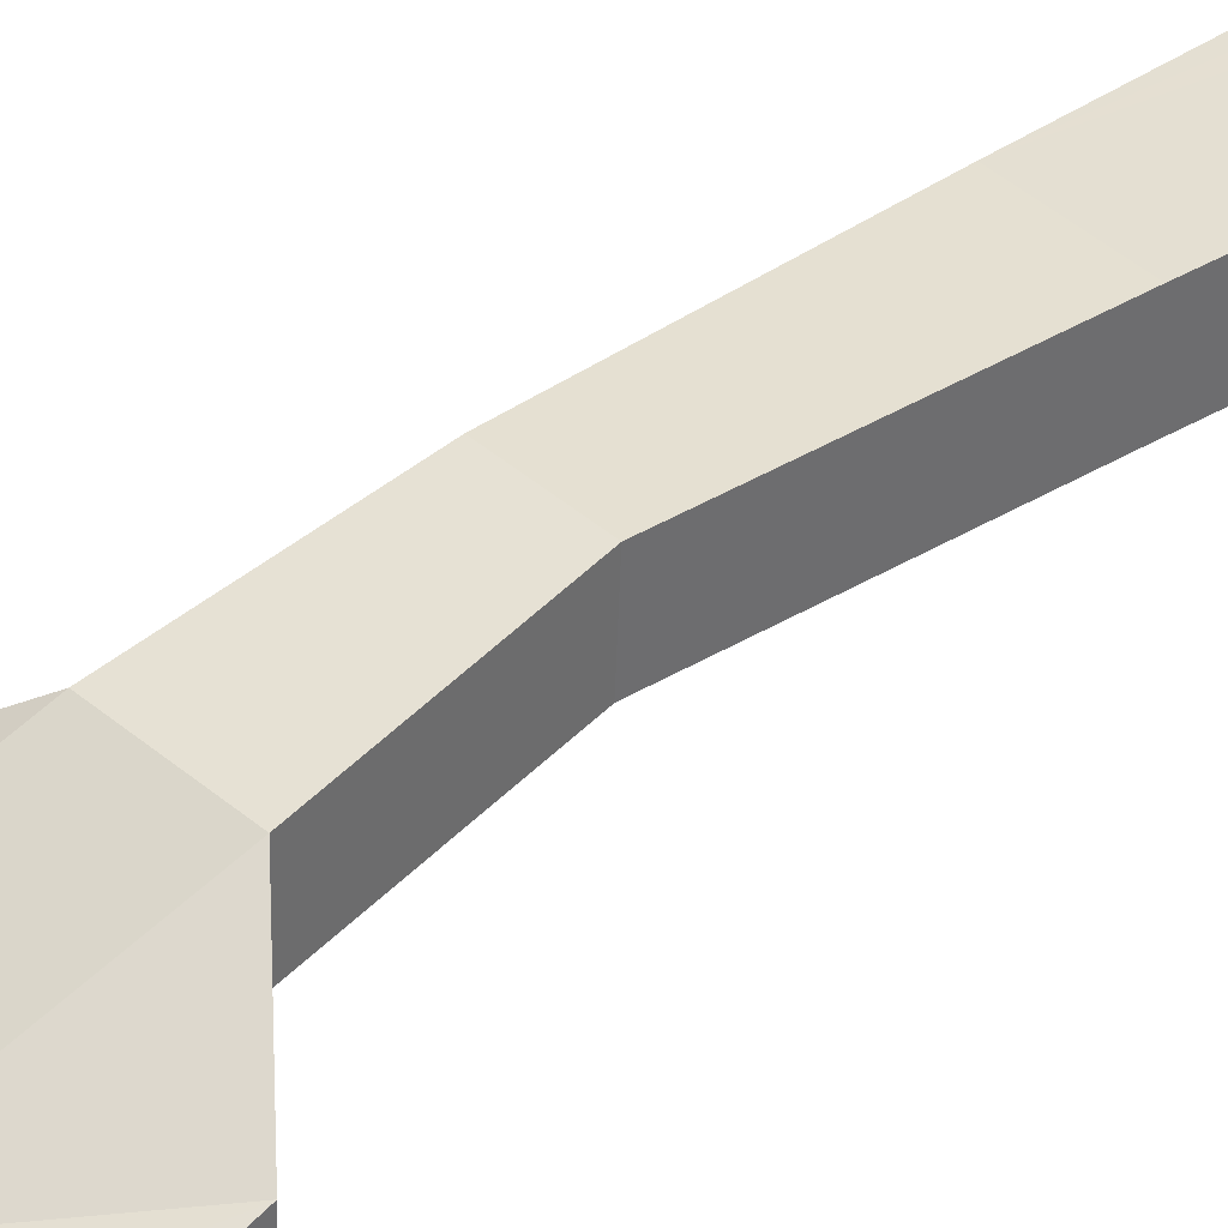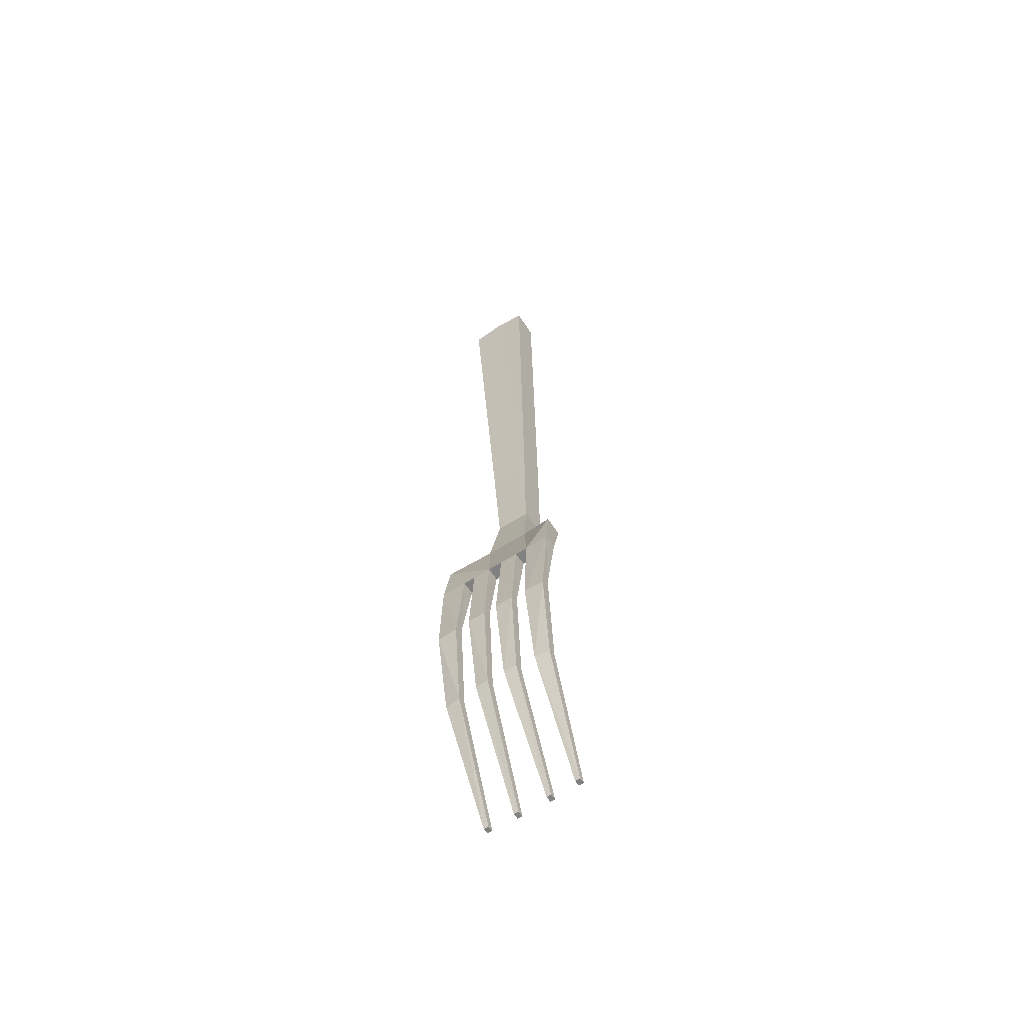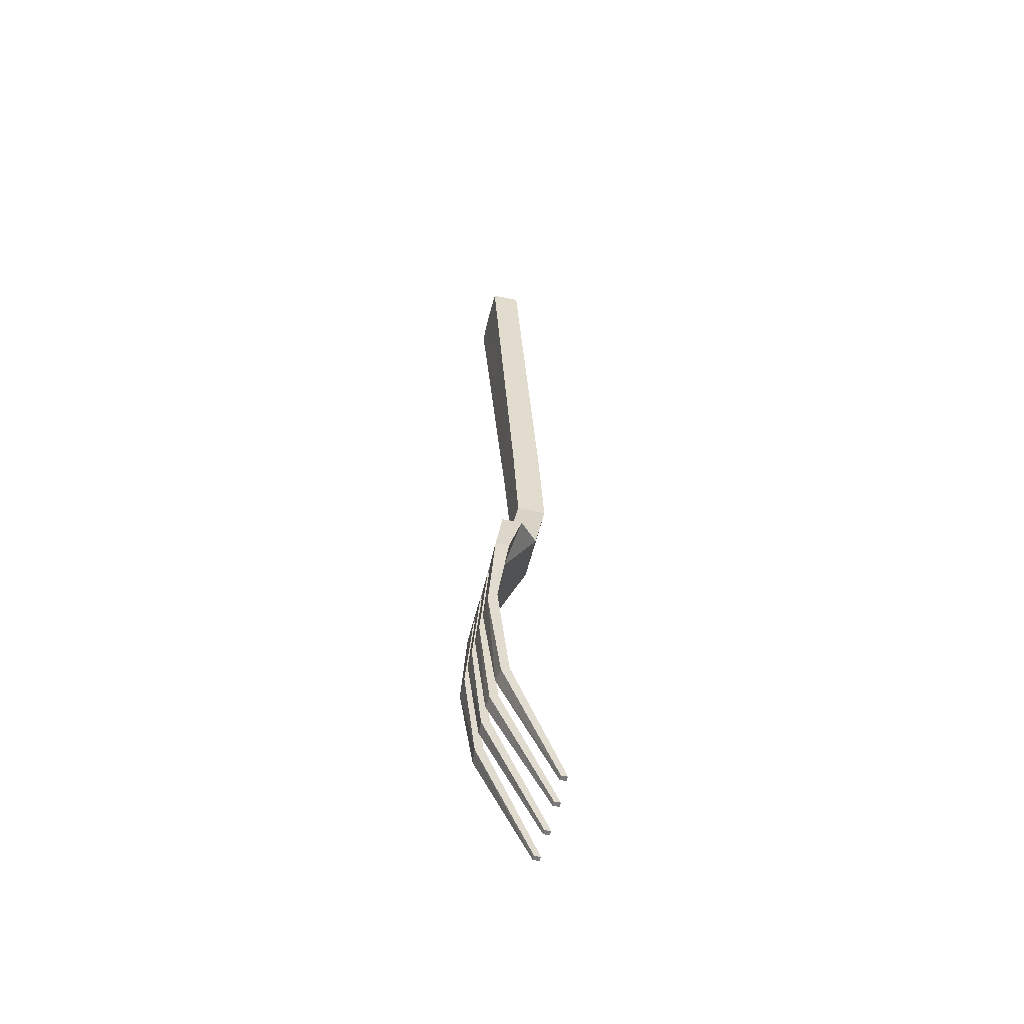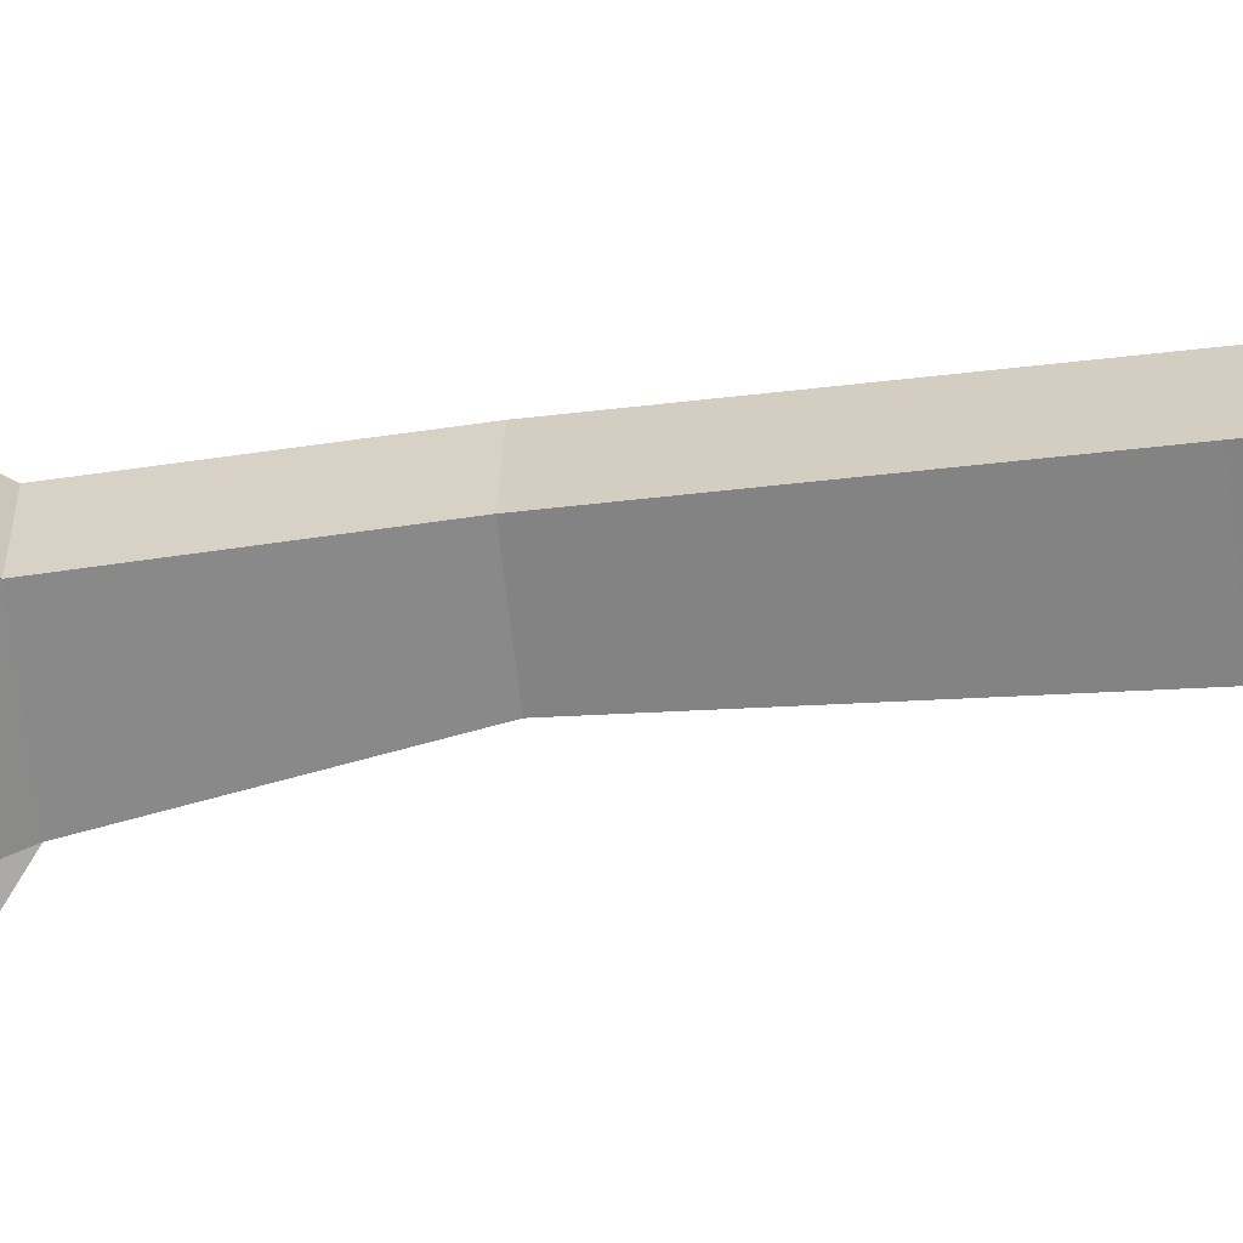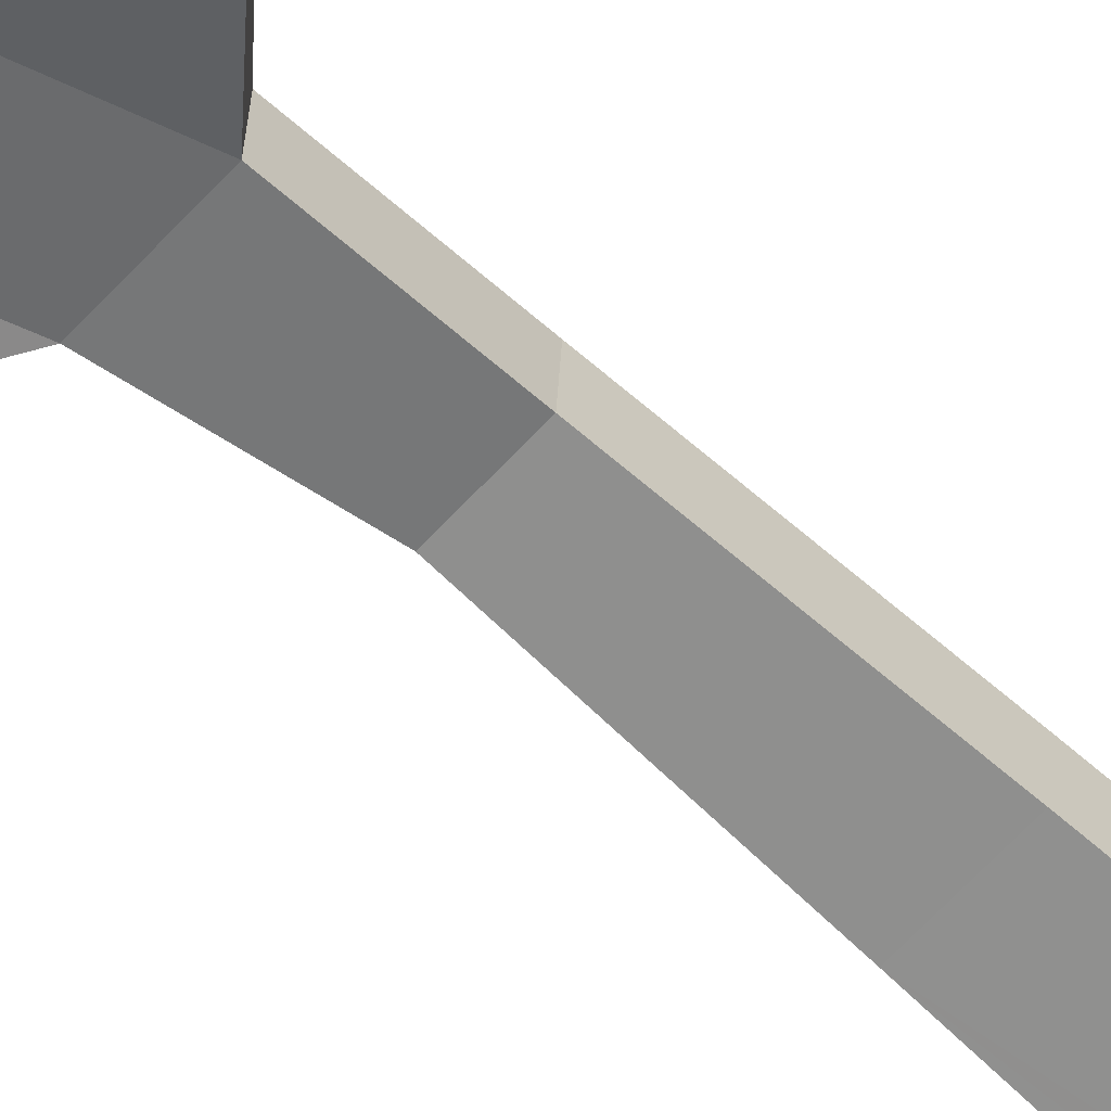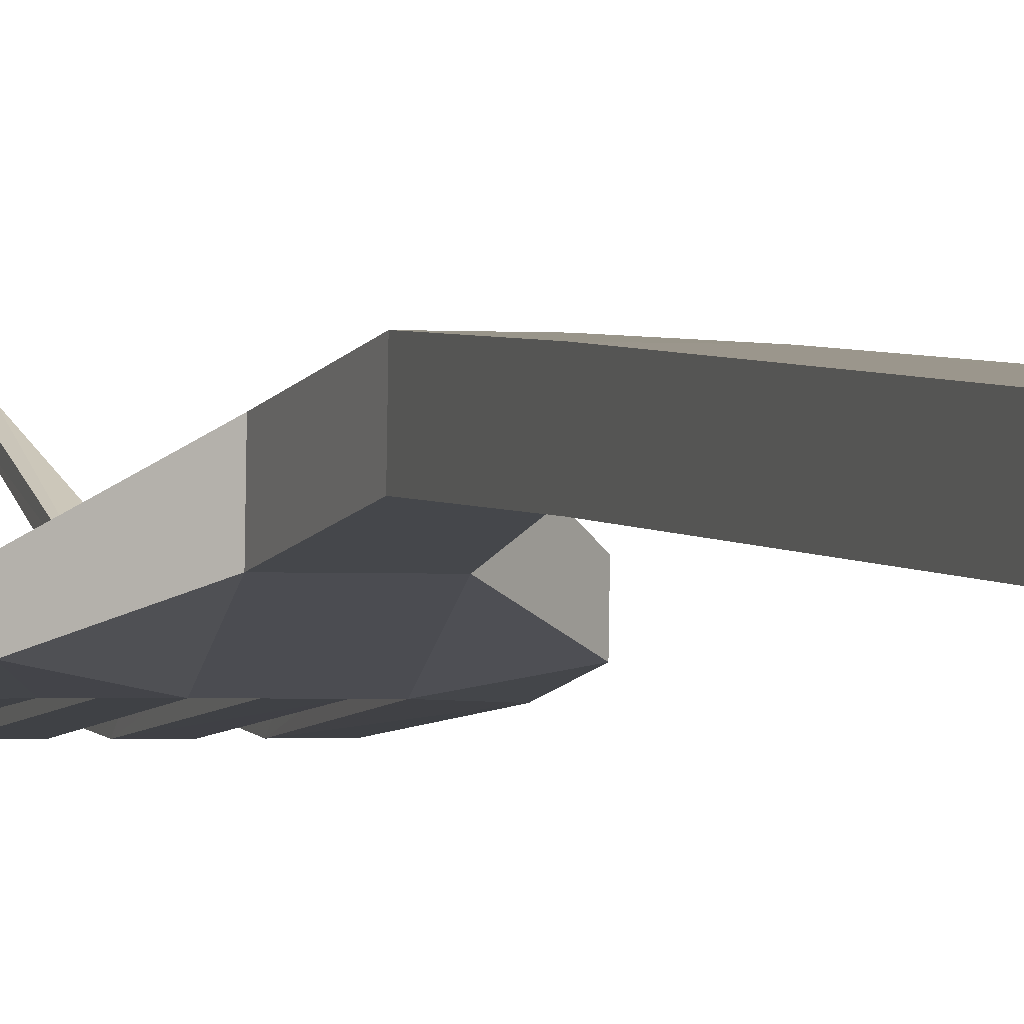
<metadata>
{"format":"obj","ext":"obj","renderer":"f3d","projection":"perspective","resolution":1024,"background":"white","views":[{"elev":39.2,"azim":-132.3,"up":"+Y"},{"elev":-62.7,"azim":32.9,"up":"+Z"},{"elev":-58.6,"azim":76.2,"up":"+Z"},{"elev":-61.8,"azim":-83.5,"up":"+Y"},{"elev":-63.2,"azim":-132.3,"up":"+Y"},{"elev":-1.5,"azim":-18.9,"up":"+Y"}]}
</metadata>
<code>
o fork
v 0.06553 0.06652 -1.631
v -0.06532 0.06652 -1.631
v -0.05947 0.000992 -2.503
v -0.079 0.1027 -3.433
v -0.1288 0.6449 -4.575
v -0.1727 0.6449 -4.575
v -0.1981 0.1098 -3.438
v -0.2226 0.001686 -2.51
v -0.2284 0.06652 -1.631
v -0.3358 0.06652 -1.631
v -0.3563 0.002387 -2.517
v -0.371 0.1171 -3.443
v -0.4003 0.6303 -4.585
v -0.4452 0.6303 -4.585
v -0.5087 0.1315 -3.453
v -0.539 0.003812 -2.53
v -0.5604 0.06026 -1.64
v -0.5438 0.126 -1.174
v -0.1981 0.2687 -0.8847
v -0.163 0.379 -0.2405
v -0.1933 0.3221 0.7203
v -0.3007 0.06774 4.344
v -0.01747 0.0657 4.386
v 0.2833 0.06774 4.344
v 0.1739 0.3221 0.7203
v 0.1446 0.379 -0.2405
v 0.1983 0.2687 -0.8847
v 0.5441 0.126 -1.174
v 0.5607 0.06026 -1.64
v 0.5392 0.003812 -2.53
v 0.5089 0.1315 -3.453
v 0.4454 0.6303 -4.585
v 0.4005 0.6303 -4.585
v 0.3712 0.1171 -3.443
v 0.3556 0.002387 -2.517
v 0.336 0.06652 -1.631
v 0.2286 0.06652 -1.631
v 0.2228 0.001686 -2.51
v 0.1983 0.1098 -3.438
v 0.173 0.6449 -4.575
v 0.129 0.6449 -4.575
v 0.07921 0.1027 -3.433
v 0.05967 0.000992 -2.503
v 0.06553 0.1918 -1.625
v -0.06532 0.1918 -1.625
v -0.05947 0.08629 -2.4
v -0.079 0.179 -3.396
v -0.1288 0.7005 -4.572
v -0.1727 0.7005 -4.572
v -0.1981 0.1857 -3.401
v -0.2226 0.08663 -2.405
v -0.2284 0.1918 -1.625
v -0.3358 0.1918 -1.625
v -0.3563 0.08694 -2.412
v -0.371 0.1923 -3.406
v -0.4003 0.686 -4.581
v -0.4452 0.686 -4.581
v -0.5087 0.2057 -3.416
v -0.539 0.08765 -2.424
v -0.5604 0.1855 -1.633
v -0.5438 0.3096 -1.165
v -0.1981 0.5348 -0.8715
v -0.163 0.645 -0.2277
v -0.1933 0.5882 0.7335
v -0.3007 0.3338 4.356
v -0.01747 0.3317 4.399
v 0.2833 0.3338 4.356
v 0.1739 0.5882 0.7335
v 0.1446 0.645 -0.2277
v 0.1983 0.5348 -0.8715
v 0.5441 0.3096 -1.165
v 0.5607 0.1855 -1.633
v 0.5392 0.08765 -2.424
v 0.5089 0.2057 -3.416
v 0.4454 0.686 -4.581
v 0.4005 0.686 -4.581
v 0.3712 0.1923 -3.406
v 0.3556 0.08694 -2.412
v 0.336 0.1918 -1.625
v 0.2286 0.1918 -1.625
v 0.2228 0.08663 -2.405
v 0.1983 0.1857 -3.401
v 0.173 0.7005 -4.572
v 0.129 0.7005 -4.572
v 0.07921 0.179 -3.396
v 0.05967 0.08629 -2.4
f 41 40 39
f 42 41 39
f 42 39 38
f 43 42 38
f 43 38 37
f 1 43 37
f 7 6 5
f 7 5 4
f 8 7 4
f 8 4 3
f 9 8 3
f 9 3 2
f 34 33 32
f 34 32 31
f 34 31 30
f 35 34 30
f 35 30 29
f 36 35 29
f 36 29 28
f 14 13 12
f 15 14 12
f 16 15 12
f 16 12 11
f 17 16 11
f 17 11 10
f 18 17 10
f 25 24 23
f 25 23 22
f 25 22 21
f 25 21 20
f 26 25 20
f 26 20 19
f 27 26 19
f 36 28 27
f 37 36 27
f 1 37 27
f 1 27 19
f 2 1 19
f 2 19 18
f 9 2 18
f 9 18 10
f 1 2 45
f 1 45 44
f 2 3 46
f 2 46 45
f 3 4 47
f 3 47 46
f 4 5 48
f 4 48 47
f 5 6 49
f 5 49 48
f 6 7 50
f 6 50 49
f 7 8 51
f 7 51 50
f 8 9 52
f 8 52 51
f 9 10 53
f 9 53 52
f 10 11 54
f 10 54 53
f 11 12 55
f 11 55 54
f 12 13 56
f 12 56 55
f 13 14 57
f 13 57 56
f 14 15 58
f 14 58 57
f 15 16 59
f 15 59 58
f 16 17 60
f 16 60 59
f 17 18 61
f 17 61 60
f 18 19 62
f 18 62 61
f 19 20 63
f 19 63 62
f 20 21 64
f 20 64 63
f 21 22 65
f 21 65 64
f 22 23 66
f 22 66 65
f 23 24 67
f 23 67 66
f 24 25 68
f 24 68 67
f 25 26 69
f 25 69 68
f 26 27 70
f 26 70 69
f 27 28 71
f 27 71 70
f 28 29 72
f 28 72 71
f 29 30 73
f 29 73 72
f 30 31 74
f 30 74 73
f 31 32 75
f 31 75 74
f 32 33 76
f 32 76 75
f 33 34 77
f 33 77 76
f 34 35 78
f 34 78 77
f 35 36 79
f 35 79 78
f 36 37 80
f 36 80 79
f 37 38 81
f 37 81 80
f 38 39 82
f 38 82 81
f 39 40 83
f 39 83 82
f 40 41 84
f 40 84 83
f 41 42 85
f 41 85 84
f 42 43 86
f 42 86 85
f 43 1 44
f 43 44 86
f 82 83 84
f 82 84 85
f 81 82 85
f 81 85 86
f 80 81 86
f 80 86 44
f 48 49 50
f 47 48 50
f 47 50 51
f 46 47 51
f 46 51 52
f 45 46 52
f 75 76 77
f 74 75 77
f 73 74 77
f 73 77 78
f 72 73 78
f 72 78 79
f 71 72 79
f 55 56 57
f 55 57 58
f 55 58 59
f 54 55 59
f 54 59 60
f 53 54 60
f 53 60 61
f 66 67 68
f 65 66 68
f 64 65 68
f 63 64 68
f 63 68 69
f 62 63 69
f 62 69 70
f 70 71 79
f 70 79 80
f 70 80 44
f 62 70 44
f 62 44 45
f 61 62 45
f 61 45 52
f 53 61 52

</code>
